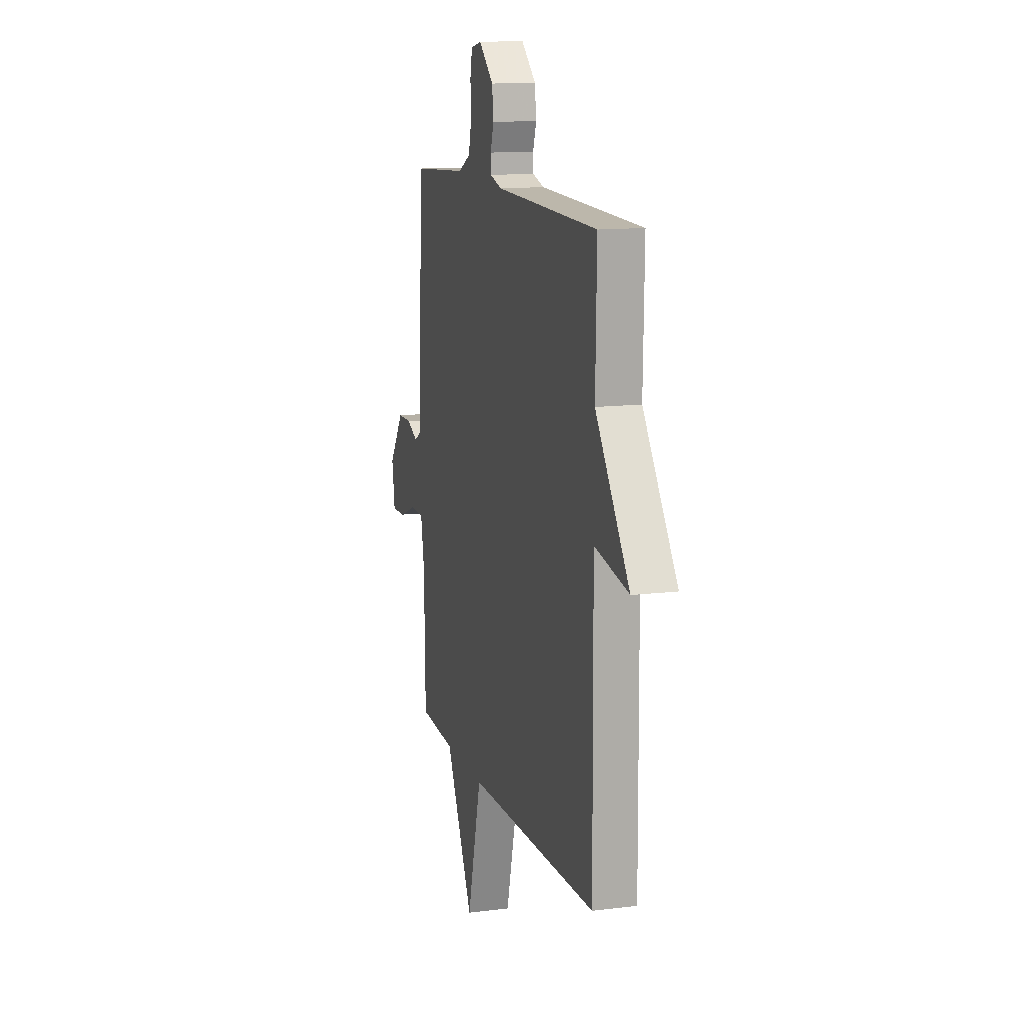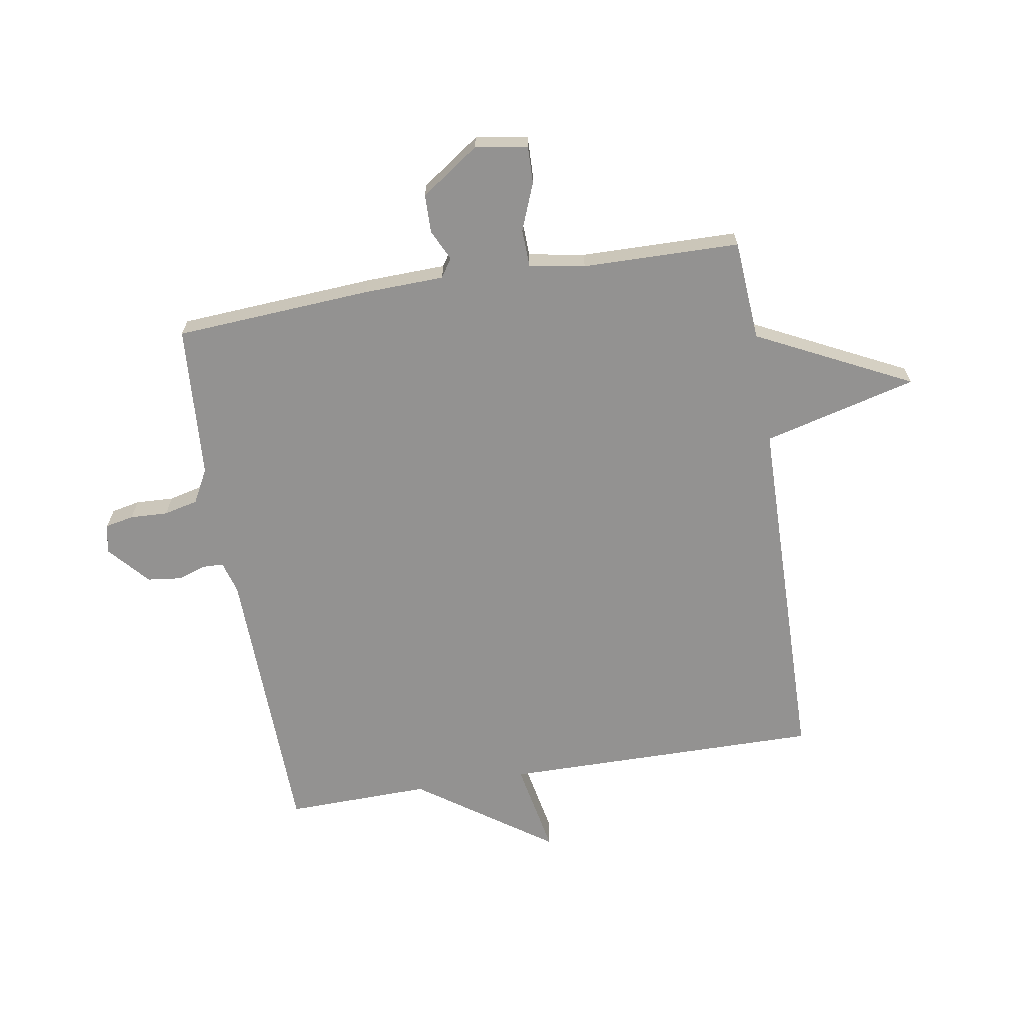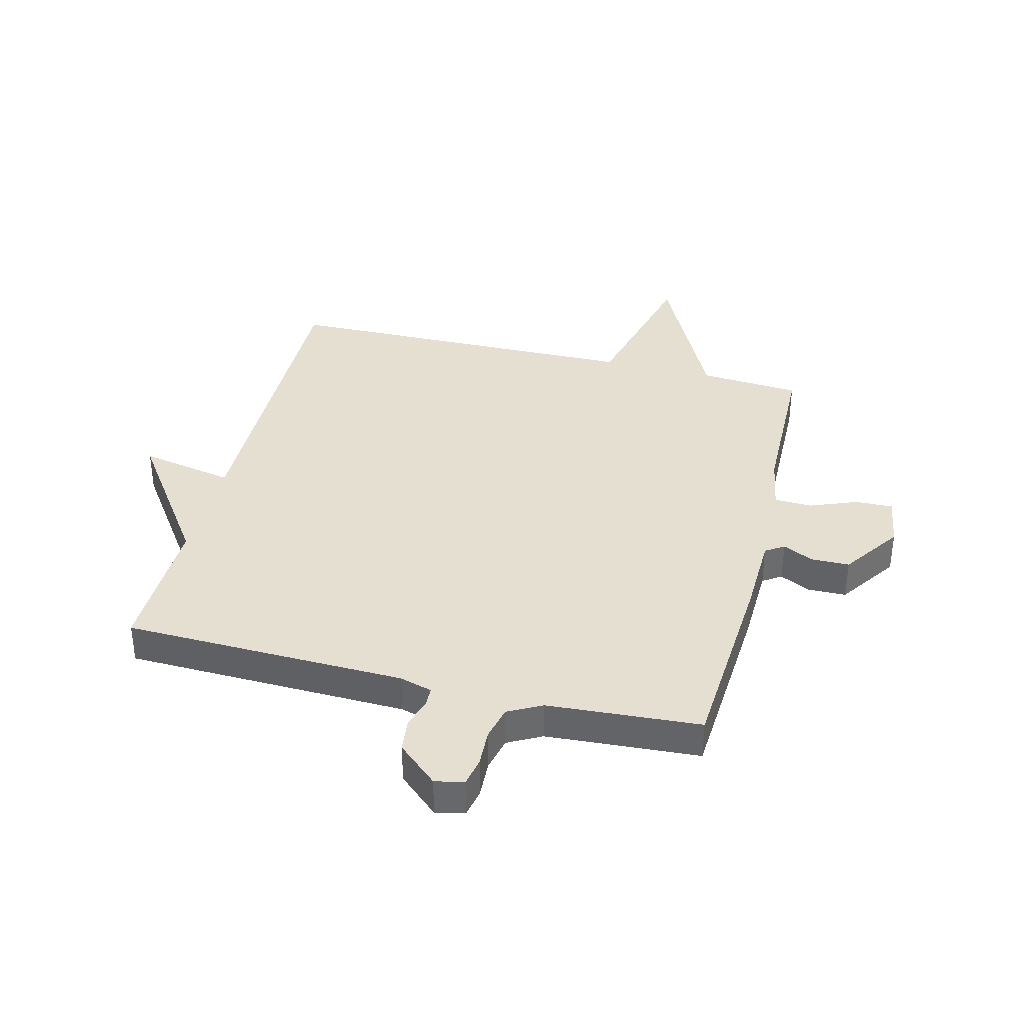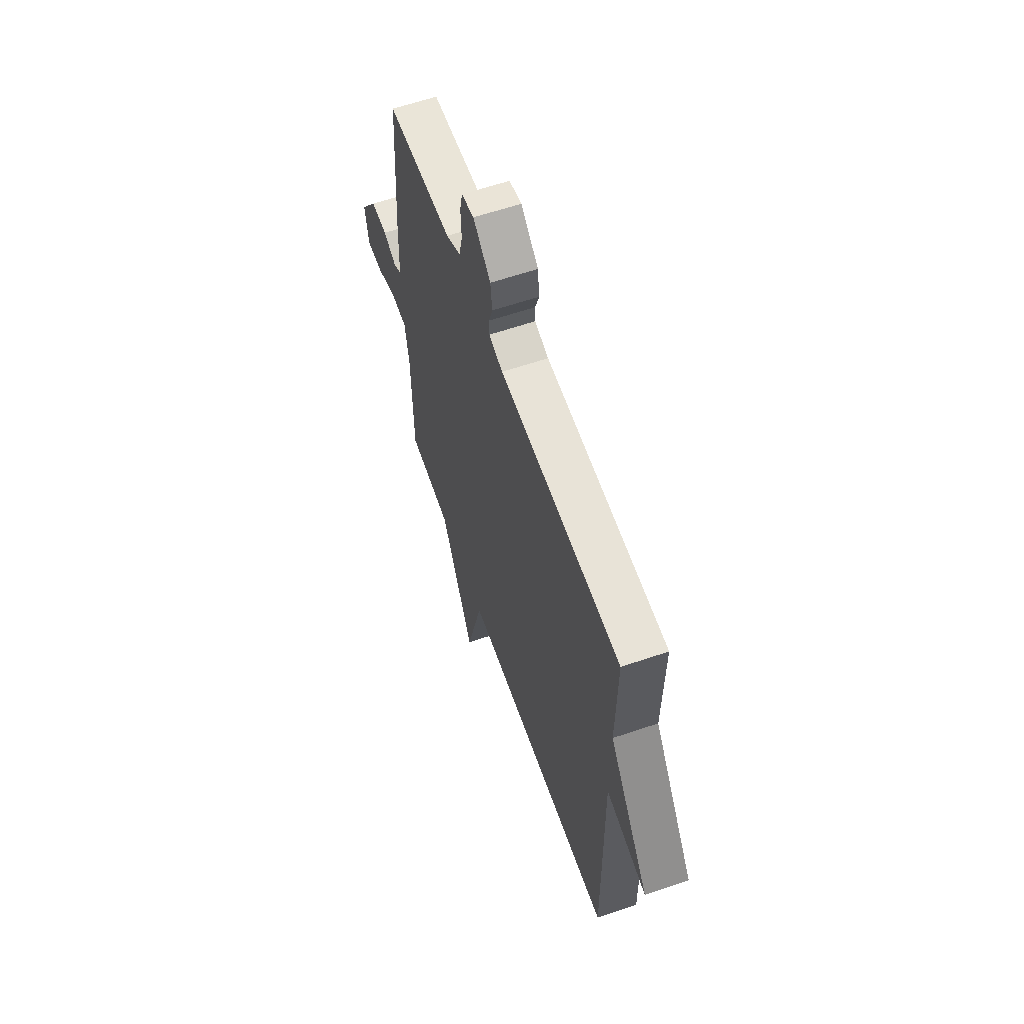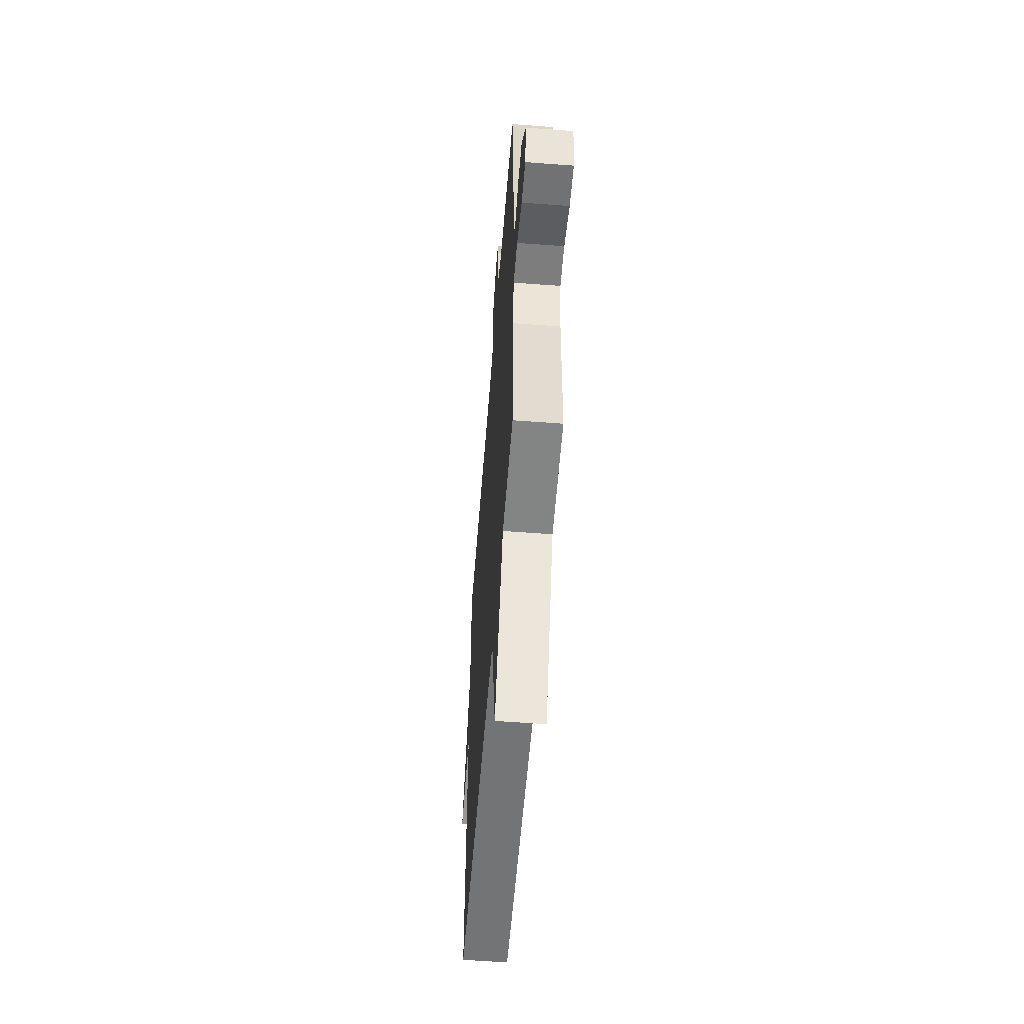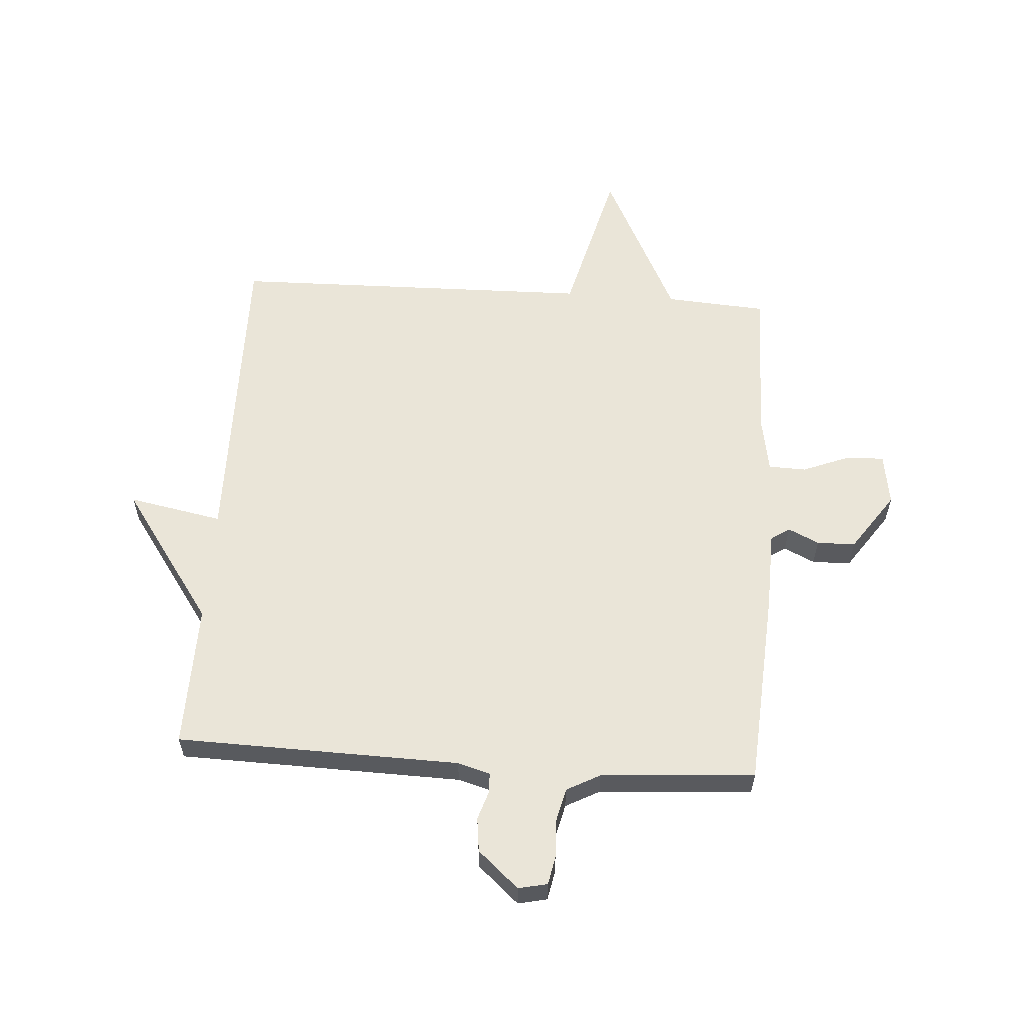
<metadata>
{"format":"obj","ext":"obj","renderer":"f3d","projection":"perspective","resolution":1024,"background":"white","views":[{"elev":13.0,"azim":-106.1,"up":"+Z"},{"elev":-66.5,"azim":99.5,"up":"+Y"},{"elev":37.4,"azim":14.1,"up":"+Y"},{"elev":61.1,"azim":-109.2,"up":"+Z"},{"elev":-57.3,"azim":85.5,"up":"+Z"},{"elev":58.7,"azim":3.9,"up":"+Y"}]}
</metadata>
<code>
v -0.5 0.07 -0.5
v -0.495 0.07 0.051
v -0.657 0.07 0.02
v -0.495 0.07 0.251
v -0.5 0.07 0.5
v -0.012 0.07 0.512
v 0.044 0.07 0.528
v 0.045 0.07 0.563
v 0.029 0.07 0.612
v 0.036 0.07 0.671
v 0.106 0.07 0.733
v 0.156 0.07 0.722
v 0.166 0.07 0.673
v 0.163 0.07 0.608
v 0.177 0.07 0.549
v 0.235 0.07 0.518
v 0.5 0.07 0.5
v 0.522 0.07 0.161
v 0.526 0.07 0.023
v 0.558 0.07 0.002
v 0.611 0.07 0.027
v 0.677 0.07 0.026
v 0.747 0.07 -0.075
v 0.733 0.07 -0.165
v 0.668 0.07 -0.163
v 0.587 0.07 -0.131
v 0.522 0.07 -0.133
v 0.505 0.07 -0.229
v 0.5 0.07 -0.5
v 0.326 0.07 -0.512
v 0.194 0.07 -0.777
v 0.126 0.07 -0.512
v -0.5 0 -0.5
v -0.495 0 0.051
v -0.657 0 0.02
v -0.495 0 0.251
v -0.5 0 0.5
v -0.012 0 0.512
v 0.044 0 0.528
v 0.045 0 0.563
v 0.029 0 0.612
v 0.036 0 0.671
v 0.106 0 0.733
v 0.156 0 0.722
v 0.166 0 0.673
v 0.163 0 0.608
v 0.177 0 0.549
v 0.235 0 0.518
v 0.5 0 0.5
v 0.522 0 0.161
v 0.526 0 0.023
v 0.558 0 0.002
v 0.611 0 0.027
v 0.677 0 0.026
v 0.747 0 -0.075
v 0.733 0 -0.165
v 0.668 0 -0.163
v 0.587 0 -0.131
v 0.522 0 -0.133
v 0.505 0 -0.229
v 0.5 0 -0.5
v 0.326 0 -0.512
v 0.194 0 -0.777
v 0.126 0 -0.512
f 30 31 32
f 32 1 2
f 30 32 2
f 29 30 2
f 28 29 2
f 27 28 2
f 26 27 2
f 24 25 26
f 23 24 26
f 22 23 26
f 21 22 26
f 20 21 26
f 19 20 26 2
f 18 19 2
f 17 18 2
f 16 17 2
f 2 3 4
f 16 2 4
f 15 16 4
f 12 13 14
f 11 12 14
f 10 11 14
f 9 10 14
f 8 9 14
f 7 8 14 15
f 6 7 15 4
f 4 5 6
f 64 63 62
f 34 33 64
f 34 64 62
f 34 62 61
f 34 61 60
f 34 60 59
f 34 59 58
f 58 57 56
f 58 56 55
f 58 55 54
f 58 54 53
f 58 53 52
f 34 58 52 51
f 34 51 50
f 34 50 49
f 34 49 48
f 36 35 34
f 36 34 48
f 36 48 47
f 46 45 44
f 46 44 43
f 46 43 42
f 46 42 41
f 46 41 40
f 47 46 40 39
f 36 47 39 38
f 38 37 36
f 1 33 34 2
f 2 34 35 3
f 3 35 36 4
f 4 36 37 5
f 5 37 38 6
f 6 38 39 7
f 7 39 40 8
f 8 40 41 9
f 9 41 42 10
f 10 42 43 11
f 11 43 44 12
f 12 44 45 13
f 13 45 46 14
f 14 46 47 15
f 15 47 48 16
f 16 48 49 17
f 17 49 50 18
f 18 50 51 19
f 19 51 52 20
f 20 52 53 21
f 21 53 54 22
f 22 54 55 23
f 23 55 56 24
f 24 56 57 25
f 25 57 58 26
f 26 58 59 27
f 27 59 60 28
f 28 60 61 29
f 29 61 62 30
f 30 62 63 31
f 31 63 64 32
f 32 64 33 1

</code>
